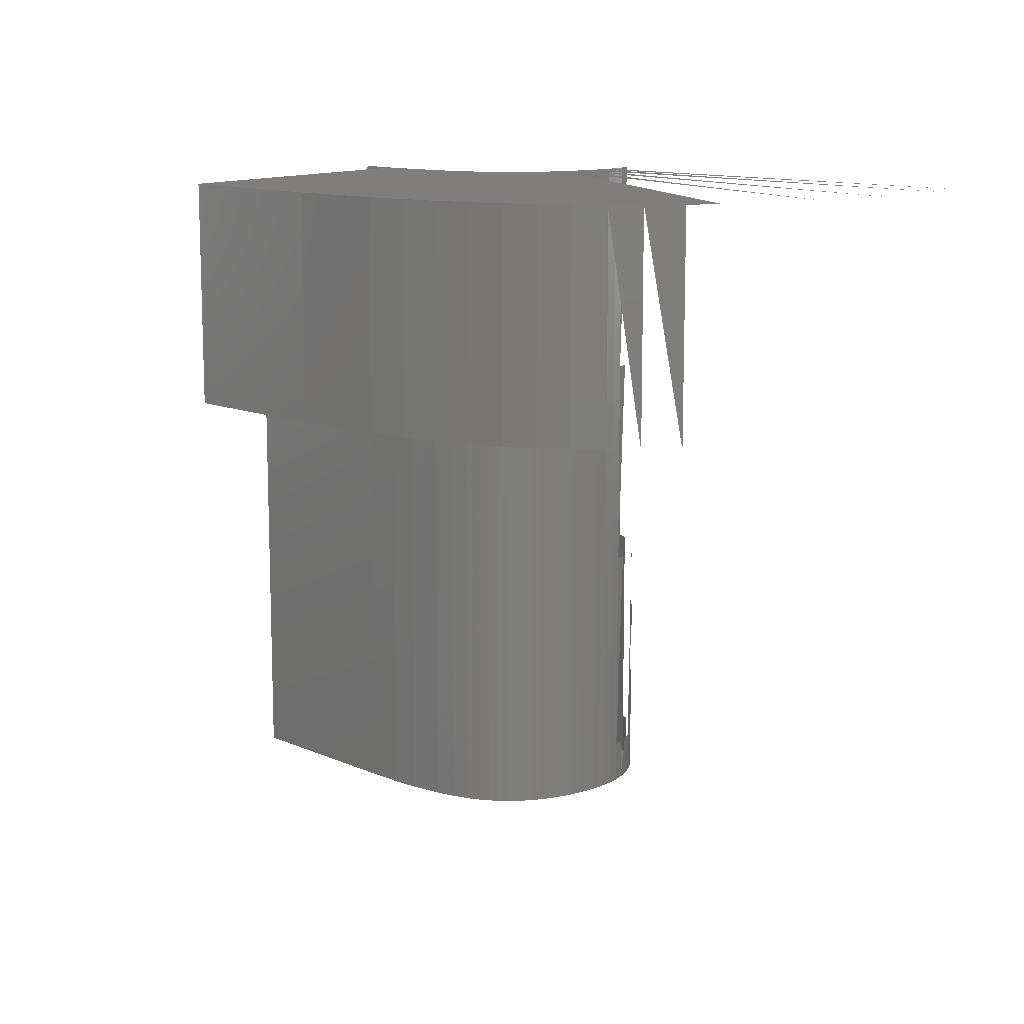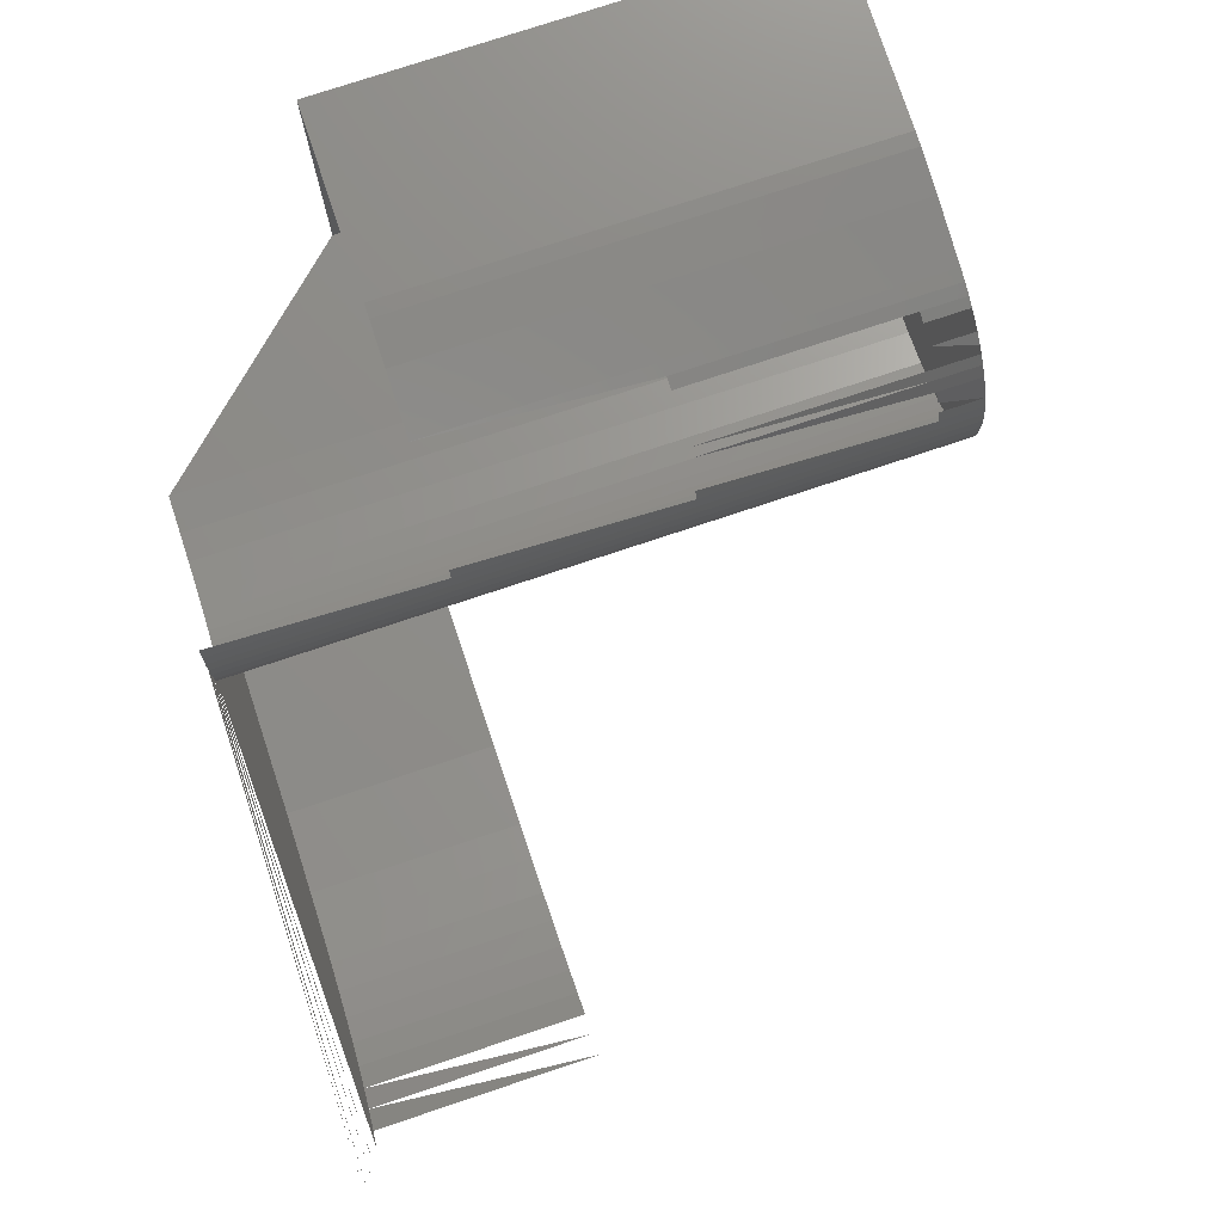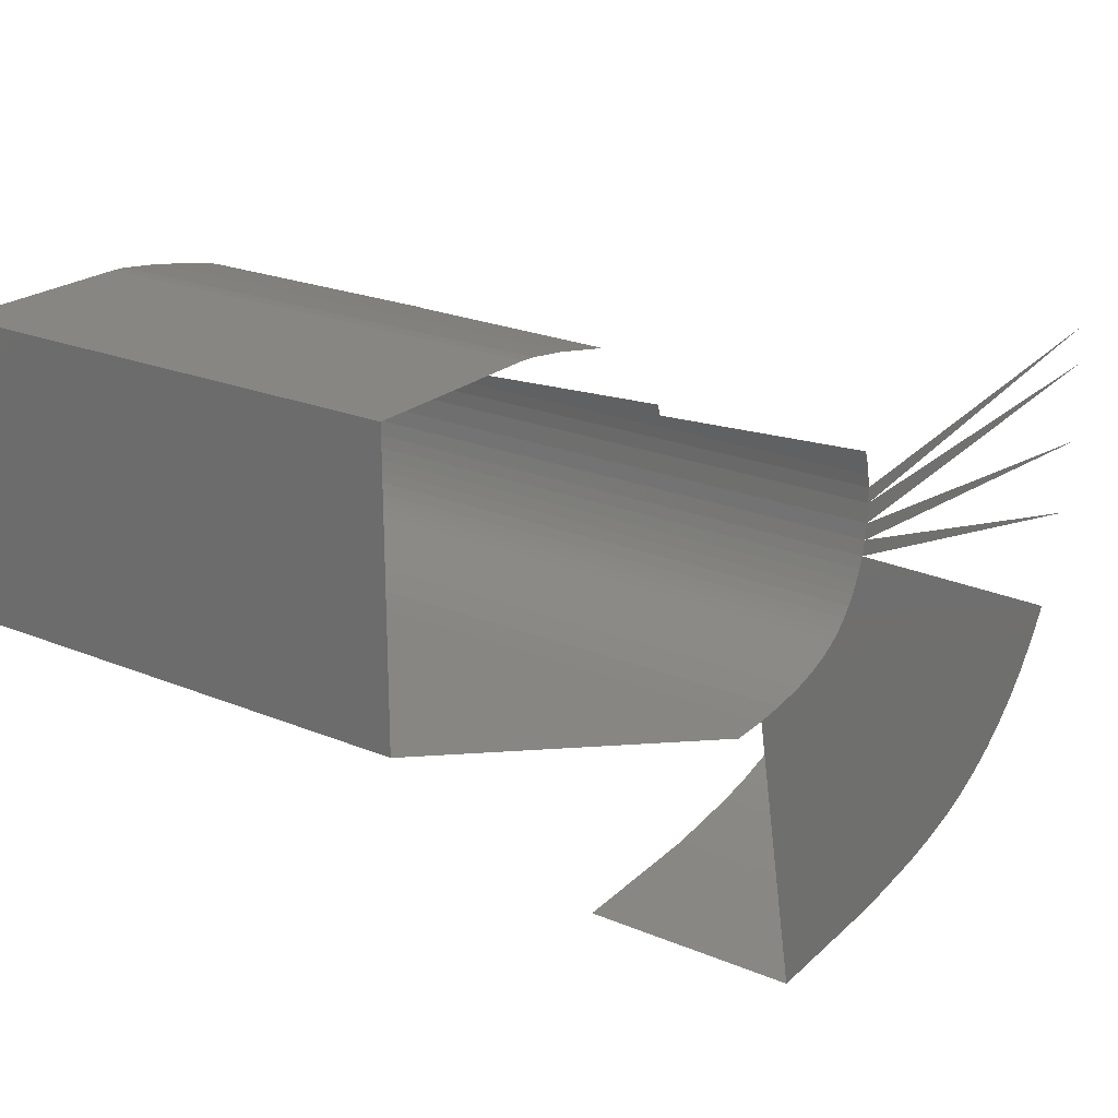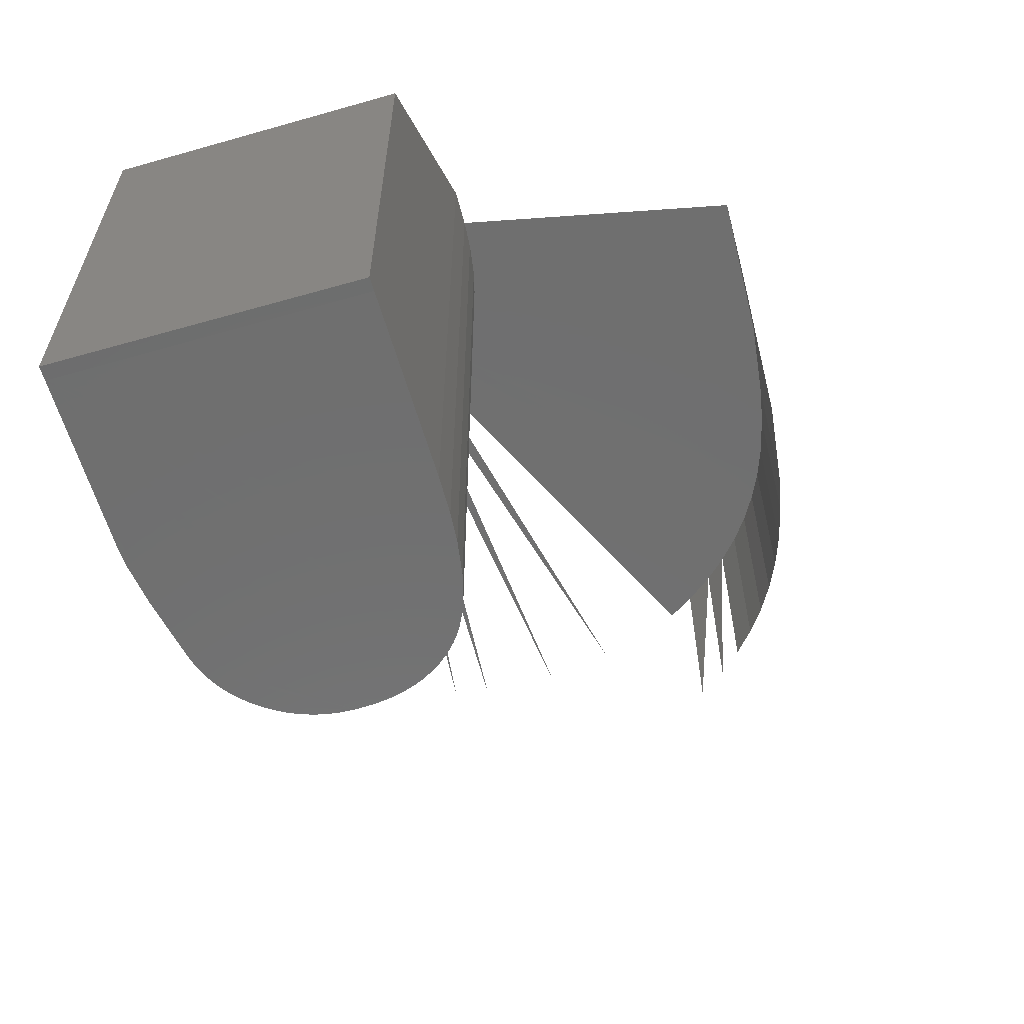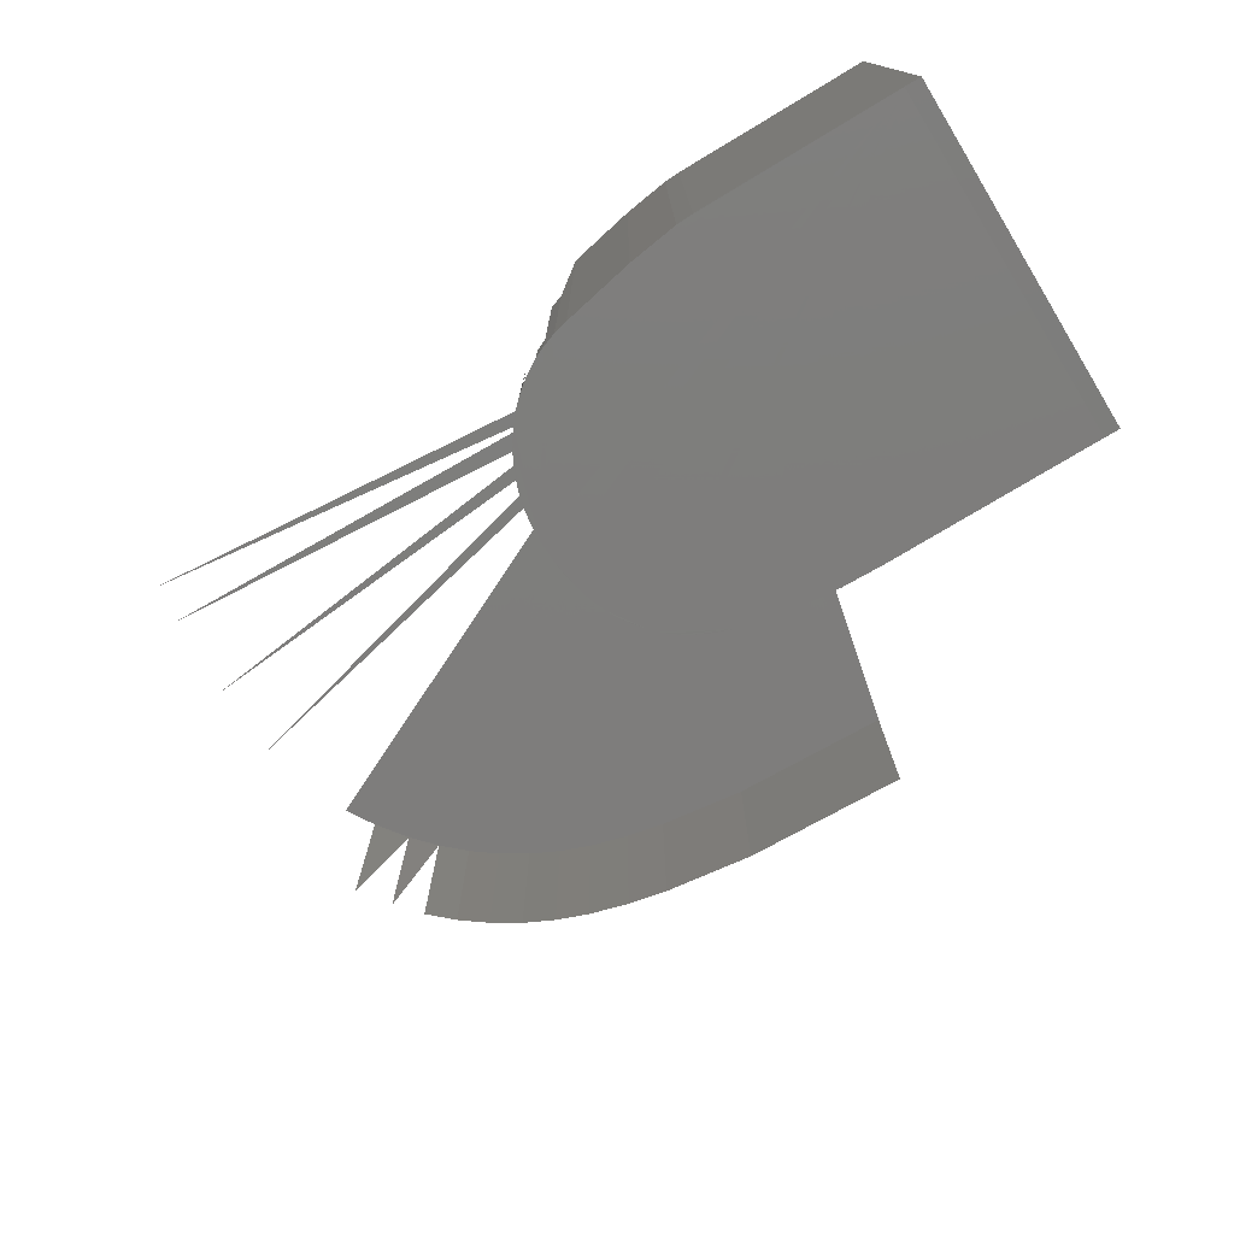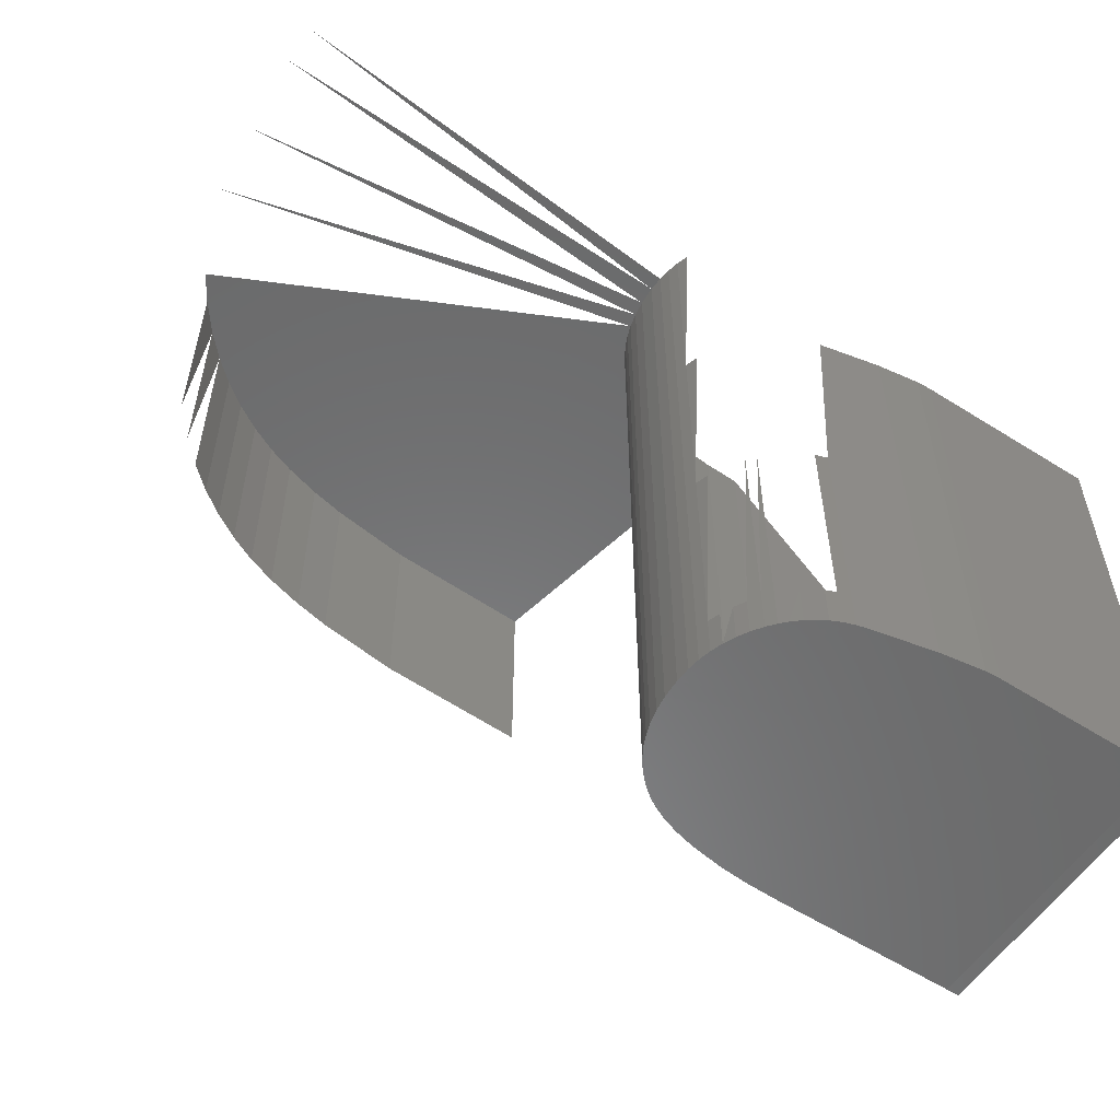
<metadata>
{"format":"stl","ext":"stl","renderer":"f3d","projection":"perspective","resolution":1024,"background":"white","views":[{"elev":12.2,"azim":-132.4,"up":"+Y"},{"elev":75.8,"azim":-108.5,"up":"+Z"},{"elev":22.6,"azim":125.3,"up":"+Z"},{"elev":-61.5,"azim":106.2,"up":"+Y"},{"elev":-77.4,"azim":30.9,"up":"+Y"},{"elev":-56.3,"azim":-33.4,"up":"+Y"}]}
</metadata>
<code>
# stl→obj: 192 verts, 322 faces
v 2.428 821.5 -16.43
v 1.258 821.5 -17.26
v 1.423 821.5 -17.35
v 1.275 821.5 -17.28
v 1.497 821.5 -17.37
v 1.242 821.5 -17.25
v 1.258 821.7 -17.26
v 1.3 821.5 -17.3
v 1.423 821.7 -17.35
v 1.606 821.5 -17.39
v 1.242 821.7 -17.25
v 1.149 821.5 -17.08
v 1.275 821.7 -17.28
v 1.328 821.5 -17.31
v 1.368 821.7 -17.33
v 1.497 821.7 -17.37
v 1.703 821.5 -17.4
v 1.217 821.7 -17.22
v 1.131 821.5 -16.98
v 1.162 821.5 -17.12
v 1.242 822.4 -17.25
v 1.258 822.4 -17.26
v 1.3 821.7 -17.3
v 1.368 821.5 -17.33
v 1.368 822.4 -17.33
v 1.423 822.4 -17.35
v 1.606 821.7 -17.39
v 1.826 821.5 -17.4
v 1.217 821.5 -17.22
v 1.217 822.4 -17.22
v 1.128 821.5 -16.92
v 1.138 821.5 -17.03
v 1.149 821.7 -17.08
v 1.177 821.5 -17.15
v 1.275 822.4 -17.28
v 1.328 821.7 -17.31
v 1.328 822.4 -17.31
v 1.497 822.4 -17.37
v 1.703 821.7 -17.4
v 2.431 821.5 -17.4
v 1.196 821.5 -17.19
v 1.196 821.7 -17.19
v 1.196 822.4 -17.19
v 1.128 821.7 -16.92
v 1.662 821.5 -16.45
v 1.131 821.7 -16.98
v 1.138 821.7 -17.03
v 1.162 821.7 -17.12
v 1.217 823.1 -17.22
v 1.242 823.1 -17.25
v 1.258 823.1 -17.26
v 1.3 822.4 -17.3
v 1.328 823.1 -17.31
v 1.368 823.1 -17.33
v 1.423 823.1 -17.35
v 1.606 822.4 -17.39
v 1.826 821.7 -17.4
v 2.474 821.5 -16.43
v 1.196 823.1 -17.19
v 1.13 821.7 -16.87
v 1.804 821.5 -16.43
v 1.461 821.5 -16.49
v 1.138 822.4 -17.03
v 1.149 822.4 -17.08
v 1.177 821.7 -17.15
v 1.275 823.1 -17.28
v 1.3 823.1 -17.3
v 1.497 823.1 -17.37
v 1.703 822.4 -17.4
v 2.474 821.7 -17.4
v 2.474 821.5 -17.4
v 2.474 821.7 -16.43
v 1.177 822.4 -17.15
v 1.177 823.1 -17.15
v 1.13 821.5 -16.87
v 1.13 822.4 -16.87
v 1.128 822.4 -16.92
v 1.852 821.5 -16.43
v 1.804 821.7 -16.43
v 1.421 821.5 -16.5
v 1.662 821.7 -16.45
v 1.131 822.4 -16.98
v 1.162 822.4 -17.12
v 1.196 823.8 -17.19
v 1.217 823.8 -17.22
v 1.242 823.8 -17.25
v 1.258 823.8 -17.26
v 1.3 823.8 -17.3
v 1.328 823.8 -17.31
v 1.368 823.8 -17.33
v 1.423 823.8 -17.35
v 1.606 823.1 -17.39
v 1.826 822.4 -17.4
v 1.177 823.8 -17.15
v 1.197 821.5 -16.68
v 1.136 821.7 -16.83
v 1.136 822.4 -16.83
v 1.852 821.7 -16.43
v 1.461 821.7 -16.49
v 1.383 821.5 -16.52
v 1.131 823.1 -16.98
v 1.138 823.1 -17.03
v 1.149 823.1 -17.08
v 1.275 823.8 -17.28
v 1.497 823.8 -17.37
v 1.703 823.1 -17.4
v 2.474 822.4 -17.4
v 1.162 823.1 -17.12
v 1.162 823.8 -17.12
v 1.146 821.5 -16.79
v 1.221 821.5 -16.64
v 1.136 821.5 -16.83
v 1.136 823.1 -16.83
v 1.13 823.1 -16.87
v 1.128 823.1 -16.92
v 1.852 822.4 -16.43
v 1.804 822.4 -16.43
v 1.421 821.7 -16.5
v 1.662 822.4 -16.45
v 0.1708 823.8 -18.11
v 0.45 823.8 -18.25
v 0.5741 823.8 -18.28
v 0.6962 823.8 -18.31
v 0.9783 823.8 -18.35
v 1.496 823.8 -18.37
v 1.606 823.8 -17.39
v 1.826 823.1 -17.4
v 2.474 822.4 -16.43
v -0.05898 823.8 -17.91
v 1.176 821.5 -16.72
v 1.221 821.7 -16.64
v 1.146 821.7 -16.79
v 1.146 822.4 -16.79
v 1.146 823.1 -16.79
v 1.461 822.4 -16.49
v 1.383 821.7 -16.52
v 1.295 821.5 -16.57
v 1.128 823.8 -16.92
v 1.131 823.8 -16.98
v 1.138 823.8 -17.03
v 1.149 823.8 -17.08
v 0.2584 823.8 -18.17
v 0.0887 823.8 -18.05
v 0.3514 823.8 -18.21
v 1.703 823.8 -17.4
v 2.474 823.1 -17.4
v 0.01211 823.8 -17.99
v -0.1335 823.8 -17.81
v 1.197 821.7 -16.68
v 1.159 821.5 -16.75
v 1.244 821.7 -16.62
v 1.146 823.8 -16.79
v 1.136 823.8 -16.83
v 1.13 823.8 -16.87
v 2.474 823.1 -16.43
v 1.852 823.1 -16.43
v 1.804 823.1 -16.43
v 1.421 822.4 -16.5
v 1.352 821.5 -16.53
v 1.264 821.5 -16.6
v 1.662 823.1 -16.45
v 0.1708 823.1 -18.11
v 0.0887 823.1 -18.05
v 0.45 823.1 -18.25
v 0.3514 823.1 -18.21
v 0.5741 823.1 -18.28
v 0.6962 823.1 -18.31
v 0.9783 823.1 -18.35
v 1.826 823.8 -17.4
v -0.1912 823.8 -17.72
v -0.05898 823.1 -17.91
v -0.1335 823.1 -17.81
v 1.176 821.7 -16.72
v 1.159 821.7 -16.75
v 1.244 821.5 -16.62
v 1.244 822.4 -16.62
v 1.221 822.4 -16.64
v 1.159 822.4 -16.75
v 1.159 823.1 -16.75
v 1.159 823.8 -16.75
v 1.461 823.1 -16.49
v 1.352 821.7 -16.53
v 1.383 822.4 -16.52
v 1.323 821.5 -16.55
v 1.295 821.7 -16.57
v -0.3307 823.8 -16.75
v -0.3484 823.8 -16.88
v -0.3508 823.8 -17.16
v -0.3123 823.8 -17.41
v 0.2584 823.1 -18.17
v 0.01211 823.1 -17.99
v 1.496 823.1 -18.37
f 1 2 3
f 3 2 4
f 1 3 5
f 1 6 2
f 7 4 2
f 3 4 8
f 9 5 3
f 10 1 5
f 11 2 6
f 12 6 1
f 11 7 2
f 7 13 4
f 13 8 4
f 3 8 14
f 15 9 3
f 9 16 5
f 16 10 5
f 1 10 17
f 18 11 6
f 12 1 19
f 20 6 12
f 21 7 11
f 22 13 7
f 13 23 8
f 23 14 8
f 3 14 24
f 15 3 24
f 25 9 15
f 26 16 9
f 16 27 10
f 27 17 10
f 28 1 17
f 18 6 29
f 30 11 18
f 1 31 19
f 12 19 32
f 33 20 12
f 20 34 6
f 30 21 11
f 21 22 7
f 22 35 13
f 35 23 13
f 23 36 14
f 36 24 14
f 36 15 24
f 37 25 15
f 25 26 9
f 26 38 16
f 38 27 16
f 27 39 17
f 39 28 17
f 1 28 40
f 41 29 6
f 42 18 29
f 43 30 18
f 44 19 31
f 45 31 1
f 46 32 19
f 47 12 32
f 47 33 12
f 33 48 20
f 41 6 34
f 48 34 20
f 49 21 30
f 50 22 21
f 51 35 22
f 35 52 23
f 52 36 23
f 37 15 36
f 53 25 37
f 54 26 25
f 55 38 26
f 38 56 27
f 56 39 27
f 39 57 28
f 57 40 28
f 58 1 40
f 42 29 41
f 43 18 42
f 59 30 43
f 60 44 31
f 44 46 19
f 61 45 1
f 45 62 31
f 46 47 32
f 63 33 47
f 64 48 33
f 65 41 34
f 48 65 34
f 59 49 30
f 49 50 21
f 50 51 22
f 51 66 35
f 66 52 35
f 52 37 36
f 67 53 37
f 53 54 25
f 54 55 26
f 55 68 38
f 68 56 38
f 56 69 39
f 69 57 39
f 57 70 40
f 58 40 71
f 72 1 58
f 65 42 41
f 73 43 42
f 74 59 43
f 60 31 75
f 76 44 60
f 77 46 44
f 61 1 78
f 79 45 61
f 31 62 80
f 81 62 45
f 82 47 46
f 82 63 47
f 63 64 33
f 64 83 48
f 83 65 48
f 84 49 59
f 85 50 49
f 86 51 50
f 87 66 51
f 66 67 52
f 67 37 52
f 88 53 67
f 89 54 53
f 90 55 54
f 91 68 55
f 68 92 56
f 92 69 56
f 69 93 57
f 71 40 70
f 93 70 57
f 70 58 71
f 70 72 58
f 78 1 72
f 73 42 65
f 74 43 73
f 94 59 74
f 31 95 75
f 96 60 75
f 97 76 60
f 76 77 44
f 77 82 46
f 98 61 78
f 98 79 61
f 79 81 45
f 99 80 62
f 100 31 80
f 81 99 62
f 101 63 82
f 102 64 63
f 103 83 64
f 83 73 65
f 94 84 59
f 84 85 49
f 85 86 50
f 86 87 51
f 87 104 66
f 104 67 66
f 104 88 67
f 88 89 53
f 89 90 54
f 90 91 55
f 91 105 68
f 105 92 68
f 92 106 69
f 106 93 69
f 93 107 70
f 107 72 70
f 78 72 98
f 108 74 73
f 109 94 74
f 110 75 95
f 31 111 95
f 96 75 112
f 97 60 96
f 113 76 97
f 114 77 76
f 115 82 77
f 116 79 98
f 117 81 79
f 99 118 80
f 118 100 80
f 111 31 100
f 119 99 81
f 115 101 82
f 101 102 63
f 102 103 64
f 103 108 83
f 108 73 83
f 94 120 84
f 84 121 85
f 85 122 86
f 86 123 87
f 123 104 87
f 124 88 104
f 124 89 88
f 124 90 89
f 124 91 90
f 125 105 91
f 105 126 92
f 126 106 92
f 106 127 93
f 127 107 93
f 107 128 72
f 128 98 72
f 109 74 108
f 109 129 94
f 110 95 130
f 110 112 75
f 131 95 111
f 132 96 112
f 133 97 96
f 134 113 97
f 113 114 76
f 114 115 77
f 128 116 98
f 116 117 79
f 117 119 81
f 135 118 99
f 118 136 100
f 111 100 137
f 119 135 99
f 138 101 115
f 139 102 101
f 140 103 102
f 141 108 103
f 120 142 84
f 94 143 120
f 85 121 122
f 84 144 121
f 86 122 123
f 123 124 104
f 124 125 91
f 125 126 105
f 126 145 106
f 145 127 106
f 127 146 107
f 146 128 107
f 141 109 108
f 129 147 94
f 109 148 129
f 149 130 95
f 110 130 150
f 132 112 110
f 151 131 111
f 131 149 95
f 133 96 132
f 134 97 133
f 152 113 134
f 153 114 113
f 154 115 114
f 155 116 128
f 156 117 116
f 157 119 117
f 135 158 118
f 136 159 100
f 158 136 118
f 159 137 100
f 111 137 160
f 161 135 119
f 154 138 115
f 138 139 101
f 139 140 102
f 140 141 103
f 142 144 84
f 142 120 162
f 120 143 163
f 147 143 94
f 122 121 164
f 121 144 165
f 123 122 166
f 124 123 167
f 125 124 168
f 125 145 126
f 145 169 127
f 169 146 127
f 146 155 128
f 141 170 109
f 147 129 171
f 129 148 172
f 170 148 109
f 149 173 130
f 173 150 130
f 174 110 150
f 174 132 110
f 151 111 175
f 176 131 151
f 177 149 131
f 178 133 132
f 179 134 133
f 180 152 134
f 152 153 113
f 153 154 114
f 155 156 116
f 156 157 117
f 157 161 119
f 181 158 135
f 136 182 159
f 158 183 136
f 159 184 137
f 185 160 137
f 111 160 175
f 161 181 135
f 186 138 154
f 187 139 138
f 188 140 139
f 140 189 141
f 144 142 190
f 120 163 162
f 142 162 190
f 143 191 163
f 143 147 191
f 121 165 164
f 122 164 166
f 144 190 165
f 123 166 167
f 124 167 168
f 125 168 192

</code>
